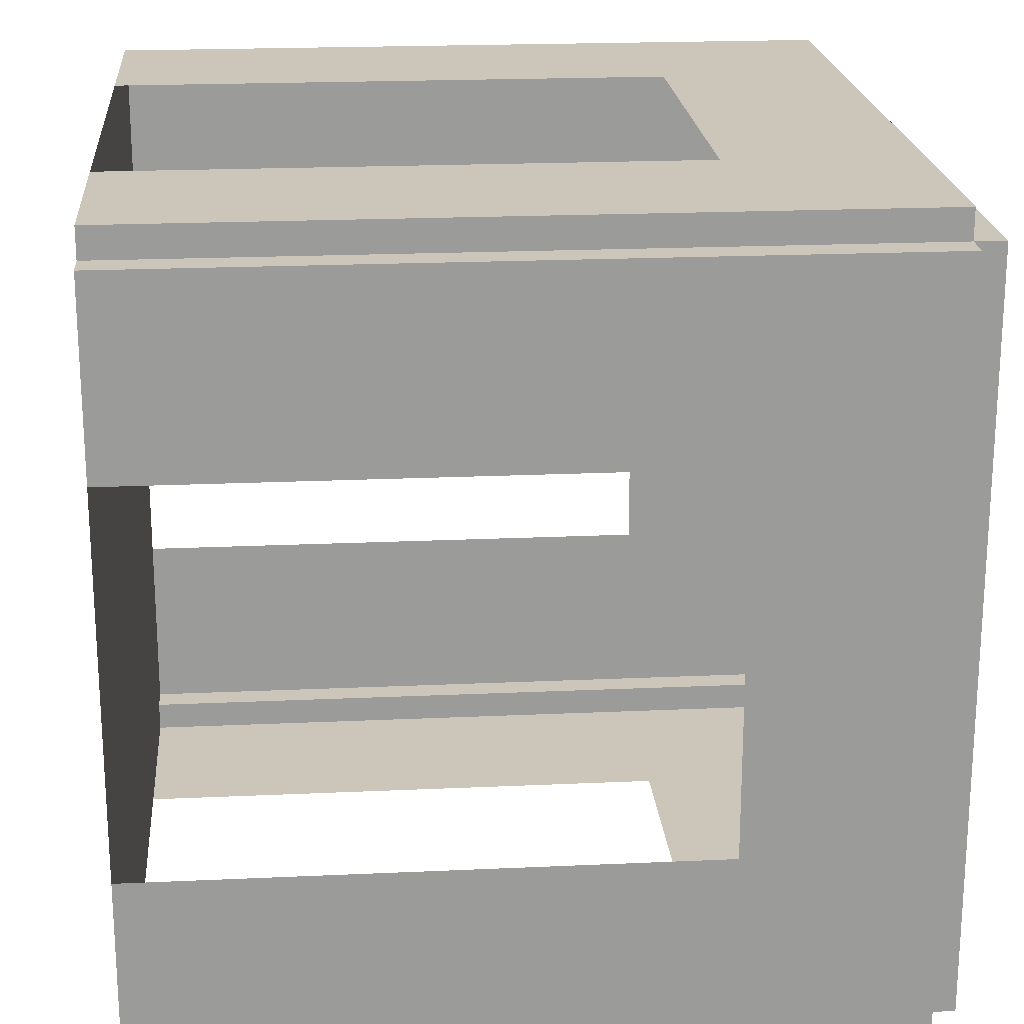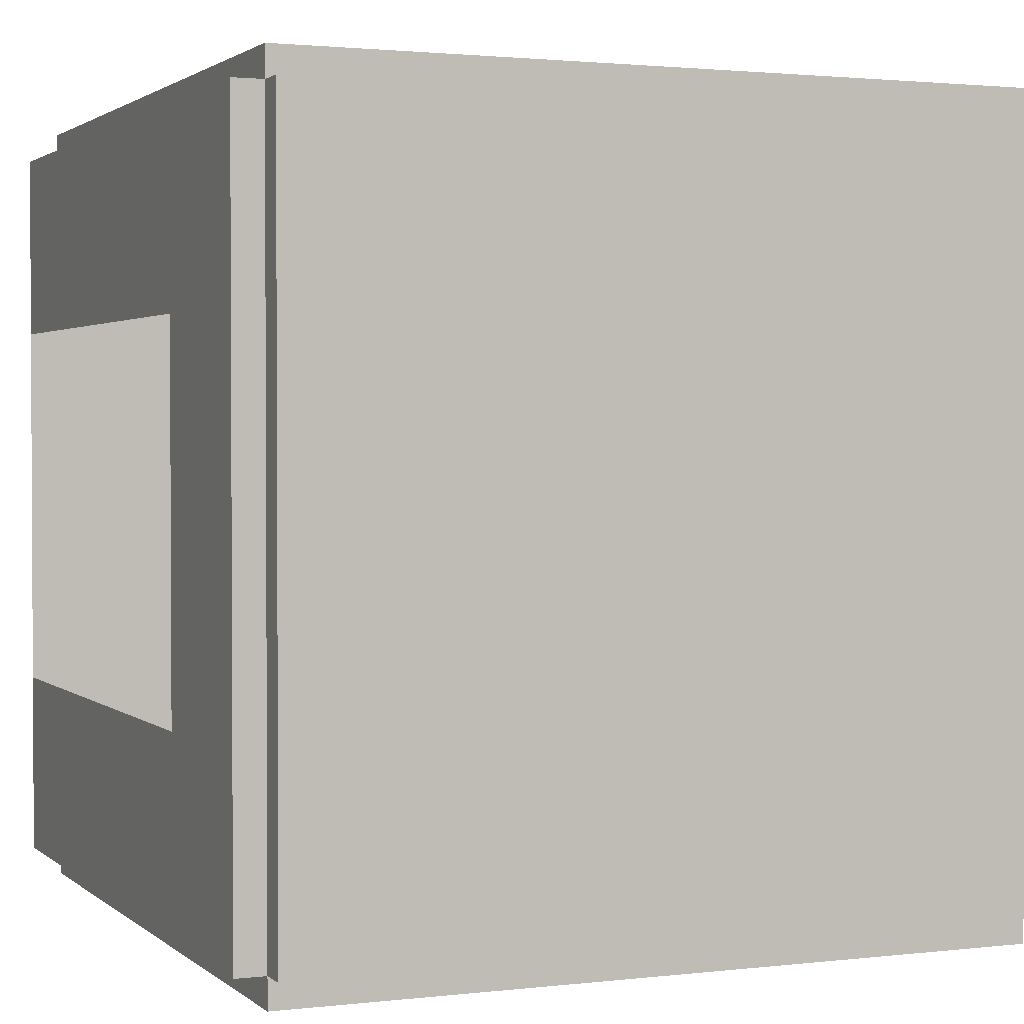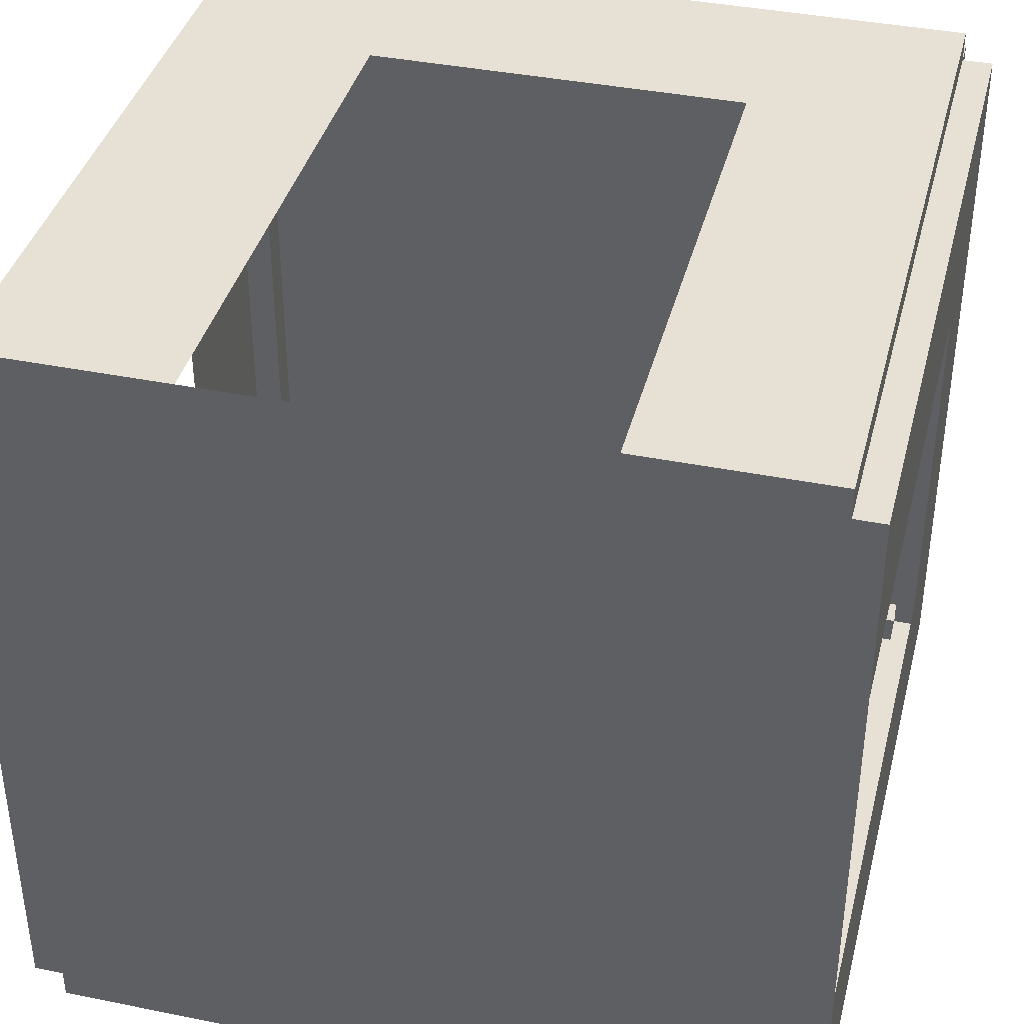
<metadata>
{"format":"obj","ext":"obj","renderer":"f3d","projection":"perspective","resolution":1024,"background":"white","views":[{"elev":20.8,"azim":85.3,"up":"+Z"},{"elev":1.8,"azim":157.1,"up":"+Z"},{"elev":39.1,"azim":14.2,"up":"+Z"}]}
</metadata>
<code>
o Room_s_01
g Room_s_01
v 13.1 -1.3 -0.88
v 12.47 -1.3 -0.88
v 12.47 -0.675 -0.88
v 13.1 -0.675 -0.88
v 12.47 -0.05 -0.88
v 13.1 -0.05 -0.88
v 11.22 -1.3 -0.88
v 10.6 -1.3 -0.88
v 10.6 -0.675 -0.88
v 11.22 -0.675 -0.88
v 10.6 -0.05 -0.88
v 11.22 -0.05 -0.88
v 10.6 0.575 -0.88
v 11.22 0.575 -0.88
v 10.6 1.2 -0.88
v 11.22 1.2 -0.88
v 11.85 1.2 -0.88
v 11.85 0.575 -0.88
v 12.47 0.575 -0.88
v 13.1 0.575 -0.88
v 12.47 1.2 -0.88
v 13.1 1.2 -0.88
v 10.5 -1.3 -0.98
v 10.5 -1.3 -1.605
v 10.5 -0.675 -1.605
v 10.5 -0.675 -0.98
v 10.5 -0.05 -1.605
v 10.5 -0.05 -0.98
v 10.5 -1.3 -2.855
v 10.5 -1.3 -3.48
v 10.5 -0.675 -3.48
v 10.5 -0.675 -2.855
v 10.5 -0.05 -3.48
v 10.5 -0.05 -2.855
v 10.5 0.575 -3.48
v 10.5 0.575 -2.855
v 10.5 1.2 -3.48
v 10.5 1.2 -2.855
v 10.5 1.2 -2.23
v 10.5 0.575 -2.23
v 10.5 0.575 -1.605
v 10.5 0.575 -0.98
v 10.5 1.2 -1.605
v 10.5 1.2 -0.98
v 11.22 -0.05 -3.58
v 10.6 -0.05 -3.58
v 10.6 -0.675 -3.58
v 11.22 -0.675 -3.58
v 10.6 -1.3 -3.58
v 11.22 -1.3 -3.58
v 13.1 -1.3 -3.58
v 13.1 -0.675 -3.58
v 12.47 -0.675 -3.58
v 12.47 -1.3 -3.58
v 13.1 -0.05 -3.58
v 12.47 -0.05 -3.58
v 13.1 0.575 -3.58
v 12.47 0.575 -3.58
v 13.1 1.2 -3.58
v 12.47 1.2 -3.58
v 11.85 1.2 -3.58
v 11.85 0.575 -3.58
v 11.22 1.2 -3.58
v 11.22 0.575 -3.58
v 10.6 1.2 -3.58
v 10.6 0.575 -3.58
v 13.2 -0.05 -2.855
v 13.2 -0.05 -3.48
v 13.2 -0.675 -3.48
v 13.2 -0.675 -2.855
v 13.2 -1.3 -3.48
v 13.2 -1.3 -2.855
v 13.2 -1.3 -0.98
v 13.2 -0.675 -0.98
v 13.2 -0.675 -1.605
v 13.2 -1.3 -1.605
v 13.2 -0.05 -0.98
v 13.2 -0.05 -1.605
v 13.2 0.575 -0.98
v 13.2 0.575 -1.605
v 13.2 1.2 -0.98
v 13.2 1.2 -1.605
v 13.2 1.2 -2.23
v 13.2 0.575 -2.23
v 13.2 1.2 -2.855
v 13.2 0.575 -2.855
v 13.2 1.2 -3.48
v 13.2 0.575 -3.48
v 11.85 1.3 -2.23
v 12.47 1.3 -2.23
v 12.47 1.3 -1.605
v 11.85 1.3 -1.605
v 13.1 1.3 -2.23
v 13.1 1.3 -1.605
v 13.1 1.3 -0.98
v 12.47 1.3 -0.98
v 11.85 1.3 -0.98
v 10.6 1.3 -2.23
v 11.22 1.3 -2.23
v 11.22 1.3 -1.605
v 10.6 1.3 -1.605
v 11.22 1.3 -0.98
v 10.6 1.3 -0.98
v 10.6 1.3 -3.48
v 11.22 1.3 -3.48
v 11.22 1.3 -2.855
v 10.6 1.3 -2.855
v 11.85 1.3 -3.48
v 11.85 1.3 -2.855
v 12.47 1.3 -3.48
v 12.47 1.3 -2.855
v 13.1 1.3 -3.48
v 13.1 1.3 -2.855
v 11.85 -1.3 -3.48
v 11.85 -1.3 -2.855
v 12.47 -1.3 -2.855
v 12.47 -1.3 -3.48
v 11.85 -1.3 -2.23
v 12.47 -1.3 -2.23
v 13.1 -1.3 -2.23
v 13.1 -1.3 -2.855
v 13.1 -1.3 -3.48
v 10.6 -1.3 -3.48
v 10.6 -1.3 -2.855
v 11.22 -1.3 -2.855
v 11.22 -1.3 -3.48
v 10.6 -1.3 -2.23
v 11.22 -1.3 -2.23
v 10.6 -1.3 -1.605
v 11.22 -1.3 -1.605
v 10.6 -1.3 -0.98
v 11.22 -1.3 -0.98
v 11.85 -1.3 -0.98
v 11.85 -1.3 -1.605
v 12.47 -1.3 -1.605
v 12.47 -1.3 -0.98
v 13.1 -1.3 -0.98
v 13.1 -1.3 -1.605
v 10.6 -1.3 -3.53
v 10.6 -1.3 -3.505
v 11.22 -1.3 -3.505
v 11.22 -1.3 -3.53
v 11.85 -1.3 -3.505
v 11.85 -1.3 -3.53
v 12.47 -1.3 -3.505
v 12.47 -1.3 -3.53
v 13.1 -1.3 -3.505
v 13.1 -1.3 -3.53
v 11.85 -1.3 -3.58
v 11.85 -1.3 -3.555
v 12.47 -1.3 -3.555
v 13.1 -1.3 -3.555
v 10.6 -1.3 -3.555
v 11.22 -1.3 -3.555
v 10.6 -0.05 -3.48
v 10.6 -0.05 -3.505
v 10.6 0.575 -3.505
v 10.6 0.575 -3.48
v 10.6 -0.05 -3.53
v 10.6 0.575 -3.53
v 10.6 1.2 -3.53
v 10.6 1.2 -3.505
v 10.6 1.2 -3.48
v 10.6 -0.675 -3.505
v 10.6 -0.675 -3.48
v 10.6 -0.675 -3.53
v 10.6 -0.675 -3.555
v 10.6 -0.05 -3.555
v 10.6 0.575 -3.555
v 10.6 1.2 -3.555
v 13.1 -0.05 -3.48
v 13.1 -0.05 -3.505
v 13.1 -0.675 -3.505
v 13.1 -0.675 -3.48
v 13.1 -0.05 -3.53
v 13.1 -0.675 -3.53
v 13.1 1.2 -3.48
v 13.1 1.2 -3.505
v 13.1 0.575 -3.505
v 13.1 0.575 -3.48
v 13.1 1.2 -3.53
v 13.1 0.575 -3.53
v 13.1 1.2 -3.555
v 13.1 0.575 -3.555
v 13.1 -0.05 -3.555
v 13.1 -0.675 -3.555
v 11.85 1.2 -3.53
v 12.47 1.2 -3.53
v 12.47 1.2 -3.505
v 11.85 1.2 -3.505
v 12.47 1.2 -3.48
v 11.85 1.2 -3.48
v 11.22 1.2 -3.53
v 11.22 1.2 -3.505
v 11.22 1.2 -3.48
v 11.22 1.2 -3.555
v 11.85 1.2 -3.555
v 12.47 1.2 -3.555
v 10.55 -1.3 -0.98
v 10.57 -1.3 -0.98
v 10.57 -1.3 -1.605
v 10.55 -1.3 -1.605
v 10.57 -1.3 -2.23
v 10.55 -1.3 -2.23
v 10.57 -1.3 -2.855
v 10.55 -1.3 -2.855
v 10.57 -1.3 -3.48
v 10.55 -1.3 -3.48
v 10.5 -1.3 -2.23
v 10.53 -1.3 -2.23
v 10.53 -1.3 -2.855
v 10.53 -1.3 -3.48
v 10.53 -1.3 -0.98
v 10.53 -1.3 -1.605
v 10.6 -0.05 -0.98
v 10.57 -0.05 -0.98
v 10.57 0.575 -0.98
v 10.6 0.575 -0.98
v 10.55 -0.05 -0.98
v 10.55 0.575 -0.98
v 10.55 1.2 -0.98
v 10.57 1.2 -0.98
v 10.6 1.2 -0.98
v 10.57 -0.675 -0.98
v 10.6 -0.675 -0.98
v 10.55 -0.675 -0.98
v 10.53 -0.675 -0.98
v 10.53 -0.05 -0.98
v 10.53 0.575 -0.98
v 10.53 1.2 -0.98
v 10.57 -0.05 -3.48
v 10.57 -0.675 -3.48
v 10.55 -0.05 -3.48
v 10.55 -0.675 -3.48
v 10.57 1.2 -3.48
v 10.57 0.575 -3.48
v 10.55 1.2 -3.48
v 10.55 0.575 -3.48
v 10.53 1.2 -3.48
v 10.53 0.575 -3.48
v 10.53 -0.05 -3.48
v 10.53 -0.675 -3.48
v 10.57 1.2 -2.855
v 10.55 1.2 -2.855
v 10.6 1.2 -2.855
v 10.6 1.2 -2.23
v 10.57 1.2 -2.23
v 10.55 1.2 -2.23
v 10.57 1.2 -1.605
v 10.55 1.2 -1.605
v 10.6 1.2 -1.605
v 10.53 1.2 -2.23
v 10.53 1.2 -1.605
v 10.53 1.2 -2.855
v 13.1 1.2 -0.98
v 12.47 1.2 -0.98
v 12.47 1.225 -0.98
v 13.1 1.225 -0.98
v 11.85 1.2 -0.98
v 11.85 1.225 -0.98
v 11.85 1.25 -0.98
v 12.47 1.25 -0.98
v 13.1 1.25 -0.98
v 11.22 1.2 -0.98
v 11.22 1.225 -0.98
v 10.6 1.225 -0.98
v 10.6 1.25 -0.98
v 11.22 1.25 -0.98
v 11.22 1.275 -0.98
v 11.85 1.275 -0.98
v 10.6 1.275 -0.98
v 12.47 1.275 -0.98
v 13.1 1.275 -0.98
v 13.1 1.2 -2.23
v 13.1 1.225 -2.23
v 13.1 1.225 -2.855
v 13.1 1.2 -2.855
v 13.1 1.25 -2.23
v 13.1 1.25 -2.855
v 13.1 1.25 -3.48
v 13.1 1.225 -3.48
v 13.1 1.225 -1.605
v 13.1 1.2 -1.605
v 13.1 1.25 -1.605
v 13.1 1.275 -1.605
v 13.1 1.275 -2.23
v 13.1 1.275 -2.855
v 13.1 1.275 -3.48
v 10.6 1.225 -1.605
v 10.6 1.225 -2.23
v 10.6 1.25 -2.23
v 10.6 1.25 -1.605
v 10.6 1.225 -2.855
v 10.6 1.225 -3.48
v 10.6 1.25 -3.48
v 10.6 1.25 -2.855
v 10.6 1.275 -2.855
v 10.6 1.275 -2.23
v 10.6 1.275 -3.48
v 10.6 1.275 -1.605
v 11.85 1.225 -3.48
v 11.22 1.225 -3.48
v 11.85 1.25 -3.48
v 11.22 1.25 -3.48
v 12.47 1.225 -3.48
v 12.47 1.25 -3.48
v 12.47 1.275 -3.48
v 11.85 1.275 -3.48
v 11.22 1.275 -3.48
v 13.12 -1.3 -2.855
v 13.12 -1.3 -3.48
v 13.12 -1.3 -2.23
v 13.15 -1.3 -2.23
v 13.15 -1.3 -2.855
v 13.15 -1.3 -3.48
v 13.12 -1.3 -1.605
v 13.12 -1.3 -0.98
v 13.15 -1.3 -0.98
v 13.15 -1.3 -1.605
v 13.18 -1.3 -1.605
v 13.18 -1.3 -2.23
v 13.18 -1.3 -0.98
v 13.2 -1.3 -2.23
v 13.18 -1.3 -2.855
v 13.18 -1.3 -3.48
v 13.15 -0.05 -3.48
v 13.15 0.575 -3.48
v 13.12 0.575 -3.48
v 13.12 -0.05 -3.48
v 13.15 1.2 -3.48
v 13.12 1.2 -3.48
v 13.15 -0.675 -3.48
v 13.12 -0.675 -3.48
v 13.18 -0.675 -3.48
v 13.18 -0.05 -3.48
v 13.18 0.575 -3.48
v 13.18 1.2 -3.48
v 13.12 -0.675 -0.98
v 13.15 -0.675 -0.98
v 13.1 -0.675 -0.98
v 13.1 -0.05 -0.98
v 13.12 -0.05 -0.98
v 13.15 -0.05 -0.98
v 13.12 0.575 -0.98
v 13.15 0.575 -0.98
v 13.1 0.575 -0.98
v 13.12 1.2 -0.98
v 13.15 1.2 -0.98
v 13.18 -0.05 -0.98
v 13.18 0.575 -0.98
v 13.18 1.2 -0.98
v 13.18 -0.675 -0.98
v 13.12 1.2 -2.23
v 13.12 1.2 -1.605
v 13.15 1.2 -2.23
v 13.15 1.2 -1.605
v 13.12 1.2 -2.855
v 13.15 1.2 -2.855
v 13.18 1.2 -2.855
v 13.18 1.2 -2.23
v 13.18 1.2 -1.605
v 11.85 -1.3 -0.955
v 12.47 -1.3 -0.955
v 11.85 -1.3 -0.93
v 12.47 -1.3 -0.93
v 13.1 -1.3 -0.93
v 13.1 -1.3 -0.955
v 10.6 -1.3 -0.955
v 11.22 -1.3 -0.955
v 10.6 -1.3 -0.93
v 11.22 -1.3 -0.93
v 10.6 -1.3 -0.905
v 11.22 -1.3 -0.905
v 11.85 -1.3 -0.88
v 11.85 -1.3 -0.905
v 12.47 -1.3 -0.905
v 13.1 -1.3 -0.905
v 13.1 -0.05 -0.93
v 13.1 0.575 -0.93
v 13.1 0.575 -0.955
v 13.1 -0.05 -0.955
v 13.1 1.2 -0.93
v 13.1 1.2 -0.955
v 13.1 -0.675 -0.93
v 13.1 -0.675 -0.955
v 13.1 -0.675 -0.905
v 13.1 -0.05 -0.905
v 13.1 0.575 -0.905
v 13.1 1.2 -0.905
v 10.6 -0.675 -0.955
v 10.6 -0.675 -0.93
v 10.6 -0.05 -0.955
v 10.6 -0.05 -0.93
v 10.6 0.575 -0.955
v 10.6 0.575 -0.93
v 10.6 1.2 -0.955
v 10.6 1.2 -0.93
v 10.6 -0.05 -0.905
v 10.6 0.575 -0.905
v 10.6 1.2 -0.905
v 10.6 -0.675 -0.905
v 11.22 1.2 -0.955
v 11.85 1.2 -0.955
v 11.85 1.2 -0.93
v 11.22 1.2 -0.93
v 12.47 1.2 -0.955
v 12.47 1.2 -0.93
v 12.47 1.2 -0.905
v 11.85 1.2 -0.905
v 11.22 1.2 -0.905
g Room_s_01
f 2 3 4 1
f 3 5 6 4
f 8 9 10 7
f 9 11 12 10
f 11 13 14 12
f 13 15 16 14
f 14 16 17 18
f 5 19 20 6
f 18 17 21 19
f 19 21 22 20
f 24 25 26 23
f 25 27 28 26
f 30 31 32 29
f 31 33 34 32
f 33 35 36 34
f 35 37 38 36
f 36 38 39 40
f 27 41 42 28
f 40 39 43 41
f 41 43 44 42
f 45 46 47 48
f 48 47 49 50
f 52 53 54 51
f 55 56 53 52
f 57 58 56 55
f 59 60 58 57
f 60 61 62 58
f 61 63 64 62
f 63 65 66 64
f 64 66 46 45
f 67 68 69 70
f 70 69 71 72
f 74 75 76 73
f 77 78 75 74
f 79 80 78 77
f 81 82 80 79
f 82 83 84 80
f 83 85 86 84
f 85 87 88 86
f 86 88 68 67
f 90 91 92 89
f 93 94 91 90
f 94 95 96 91
f 91 96 97 92
f 99 100 101 98
f 89 92 100 99
f 92 97 102 100
f 100 102 103 101
f 105 106 107 104
f 108 109 106 105
f 109 89 99 106
f 106 99 98 107
f 110 111 109 108
f 112 113 111 110
f 113 93 90 111
f 111 90 89 109
f 115 116 117 114
f 118 119 116 115
f 119 120 121 116
f 116 121 122 117
f 124 125 126 123
f 127 128 125 124
f 128 118 115 125
f 125 115 114 126
f 129 130 128 127
f 131 132 130 129
f 132 133 134 130
f 130 134 118 128
f 134 135 119 118
f 133 136 135 134
f 136 137 138 135
f 135 138 120 119
f 140 141 142 139
f 123 126 141 140
f 126 114 143 141
f 141 143 144 142
f 143 145 146 144
f 114 117 145 143
f 117 122 147 145
f 145 147 148 146
f 150 151 54 149
f 144 146 151 150
f 146 148 152 151
f 151 152 51 54
f 153 154 50 49
f 139 142 154 153
f 142 144 150 154
f 154 150 149 50
f 156 157 158 155
f 159 160 157 156
f 160 161 162 157
f 157 162 163 158
f 140 164 165 123
f 139 166 164 140
f 166 159 156 164
f 164 156 155 165
f 153 167 166 139
f 49 47 167 153
f 47 46 168 167
f 167 168 159 166
f 168 169 160 159
f 46 66 169 168
f 66 65 170 169
f 169 170 161 160
f 171 172 173 174
f 172 175 176 173
f 173 176 148 147
f 174 173 147 122
f 177 178 179 180
f 178 181 182 179
f 179 182 175 172
f 180 179 172 171
f 181 183 184 182
f 183 59 57 184
f 184 57 55 185
f 182 184 185 175
f 175 185 186 176
f 185 55 52 186
f 186 52 51 152
f 176 186 152 148
f 188 189 190 187
f 181 178 189 188
f 178 177 191 189
f 189 191 192 190
f 193 194 162 161
f 187 190 194 193
f 190 192 195 194
f 194 195 163 162
f 63 196 170 65
f 196 63 61 197
f 196 197 187 193
f 196 193 161 170
f 60 198 197 61
f 198 60 59 183
f 198 183 181 188
f 198 188 187 197
f 199 200 201 202
f 200 131 129 201
f 201 129 127 203
f 202 201 203 204
f 204 203 205 206
f 203 127 124 205
f 205 124 123 207
f 206 205 207 208
f 209 210 211 29
f 210 204 206 211
f 211 206 208 212
f 29 211 212 30
f 23 213 214 24
f 213 199 202 214
f 214 202 204 210
f 24 214 210 209
f 216 217 218 215
f 219 220 217 216
f 220 221 222 217
f 217 222 223 218
f 200 224 225 131
f 199 226 224 200
f 226 219 216 224
f 224 216 215 225
f 213 227 226 199
f 23 26 227 213
f 26 28 228 227
f 227 228 219 226
f 228 229 220 219
f 28 42 229 228
f 42 44 230 229
f 229 230 221 220
f 155 231 232 165
f 231 233 234 232
f 232 234 208 207
f 165 232 207 123
f 163 235 236 158
f 235 237 238 236
f 236 238 233 231
f 158 236 231 155
f 237 239 240 238
f 239 37 35 240
f 240 35 33 241
f 238 240 241 233
f 233 241 242 234
f 241 33 31 242
f 242 31 30 212
f 234 242 212 208
f 235 243 244 237
f 163 245 243 235
f 245 246 247 243
f 243 247 248 244
f 247 249 250 248
f 246 251 249 247
f 251 223 222 249
f 249 222 221 250
f 252 253 43 39
f 248 250 253 252
f 250 221 230 253
f 253 230 44 43
f 239 254 38 37
f 237 244 254 239
f 244 248 252 254
f 254 252 39 38
f 256 257 258 255
f 259 260 257 256
f 260 261 262 257
f 257 262 263 258
f 264 265 260 259
f 223 266 265 264
f 266 267 268 265
f 265 268 261 260
f 268 269 270 261
f 267 271 269 268
f 271 103 102 269
f 269 102 97 270
f 262 272 273 263
f 261 270 272 262
f 270 97 96 272
f 272 96 95 273
f 275 276 277 274
f 278 279 276 275
f 279 280 281 276
f 276 281 177 277
f 258 282 283 255
f 263 284 282 258
f 284 278 275 282
f 282 275 274 283
f 273 285 284 263
f 95 94 285 273
f 94 93 286 285
f 285 286 278 284
f 286 287 279 278
f 93 113 287 286
f 113 112 288 287
f 287 288 280 279
f 251 289 266 223
f 246 290 289 251
f 290 291 292 289
f 289 292 267 266
f 245 293 290 246
f 163 294 293 245
f 294 295 296 293
f 293 296 291 290
f 296 297 298 291
f 295 299 297 296
f 299 104 107 297
f 297 107 98 298
f 292 300 271 267
f 291 298 300 292
f 298 98 101 300
f 300 101 103 271
f 301 302 195 192
f 303 304 302 301
f 304 295 294 302
f 302 294 163 195
f 281 305 191 177
f 280 306 305 281
f 306 303 301 305
f 305 301 192 191
f 288 307 306 280
f 112 110 307 288
f 110 108 308 307
f 307 308 303 306
f 308 309 304 303
f 108 105 309 308
f 105 104 299 309
f 309 299 295 304
f 121 310 311 122
f 120 312 310 121
f 312 313 314 310
f 310 314 315 311
f 138 316 312 120
f 137 317 316 138
f 317 318 319 316
f 316 319 313 312
f 319 320 321 313
f 318 322 320 319
f 322 73 76 320
f 320 76 323 321
f 314 324 325 315
f 313 321 324 314
f 321 323 72 324
f 324 72 71 325
f 327 328 329 326
f 330 331 328 327
f 331 177 180 328
f 328 180 171 329
f 332 333 311 315
f 326 329 333 332
f 329 171 174 333
f 333 174 122 311
f 69 334 325 71
f 68 335 334 69
f 335 326 332 334
f 334 332 315 325
f 88 336 335 68
f 87 337 336 88
f 337 330 327 336
f 336 327 326 335
f 317 338 339 318
f 137 340 338 317
f 340 341 342 338
f 338 342 343 339
f 342 344 345 343
f 341 346 344 342
f 346 255 347 344
f 344 347 348 345
f 77 349 350 79
f 349 343 345 350
f 350 345 348 351
f 79 350 351 81
f 73 322 352 74
f 322 318 339 352
f 352 339 343 349
f 74 352 349 77
f 353 354 283 274
f 355 356 354 353
f 356 348 347 354
f 354 347 255 283
f 331 357 277 177
f 330 358 357 331
f 358 355 353 357
f 357 353 274 277
f 330 337 359 358
f 337 87 85 359
f 359 85 83 360
f 358 359 360 355
f 355 360 361 356
f 360 83 82 361
f 361 82 81 351
f 356 361 351 348
f 362 363 136 133
f 364 365 363 362
f 365 366 367 363
f 363 367 137 136
f 368 369 132 131
f 370 371 369 368
f 371 364 362 369
f 369 362 133 132
f 372 373 371 370
f 8 7 373 372
f 7 374 375 373
f 373 375 364 371
f 375 376 365 364
f 374 2 376 375
f 2 1 377 376
f 376 377 366 365
f 379 380 381 378
f 382 383 380 379
f 383 255 346 380
f 380 346 341 381
f 384 385 367 366
f 378 381 385 384
f 381 341 340 385
f 385 340 137 367
f 4 386 377 1
f 6 387 386 4
f 387 378 384 386
f 386 384 366 377
f 20 388 387 6
f 22 389 388 20
f 389 382 379 388
f 388 379 378 387
f 368 390 391 370
f 131 225 390 368
f 225 215 392 390
f 390 392 393 391
f 392 394 395 393
f 215 218 394 392
f 218 223 396 394
f 394 396 397 395
f 11 398 399 13
f 398 393 395 399
f 399 395 397 400
f 13 399 400 15
f 8 372 401 9
f 372 370 391 401
f 401 391 393 398
f 9 401 398 11
f 264 402 396 223
f 259 403 402 264
f 403 404 405 402
f 402 405 397 396
f 256 406 403 259
f 255 383 406 256
f 383 382 407 406
f 406 407 404 403
f 407 408 409 404
f 382 389 408 407
f 389 22 21 408
f 408 21 17 409
f 405 410 400 397
f 404 409 410 405
f 409 17 16 410
f 410 16 15 400

</code>
